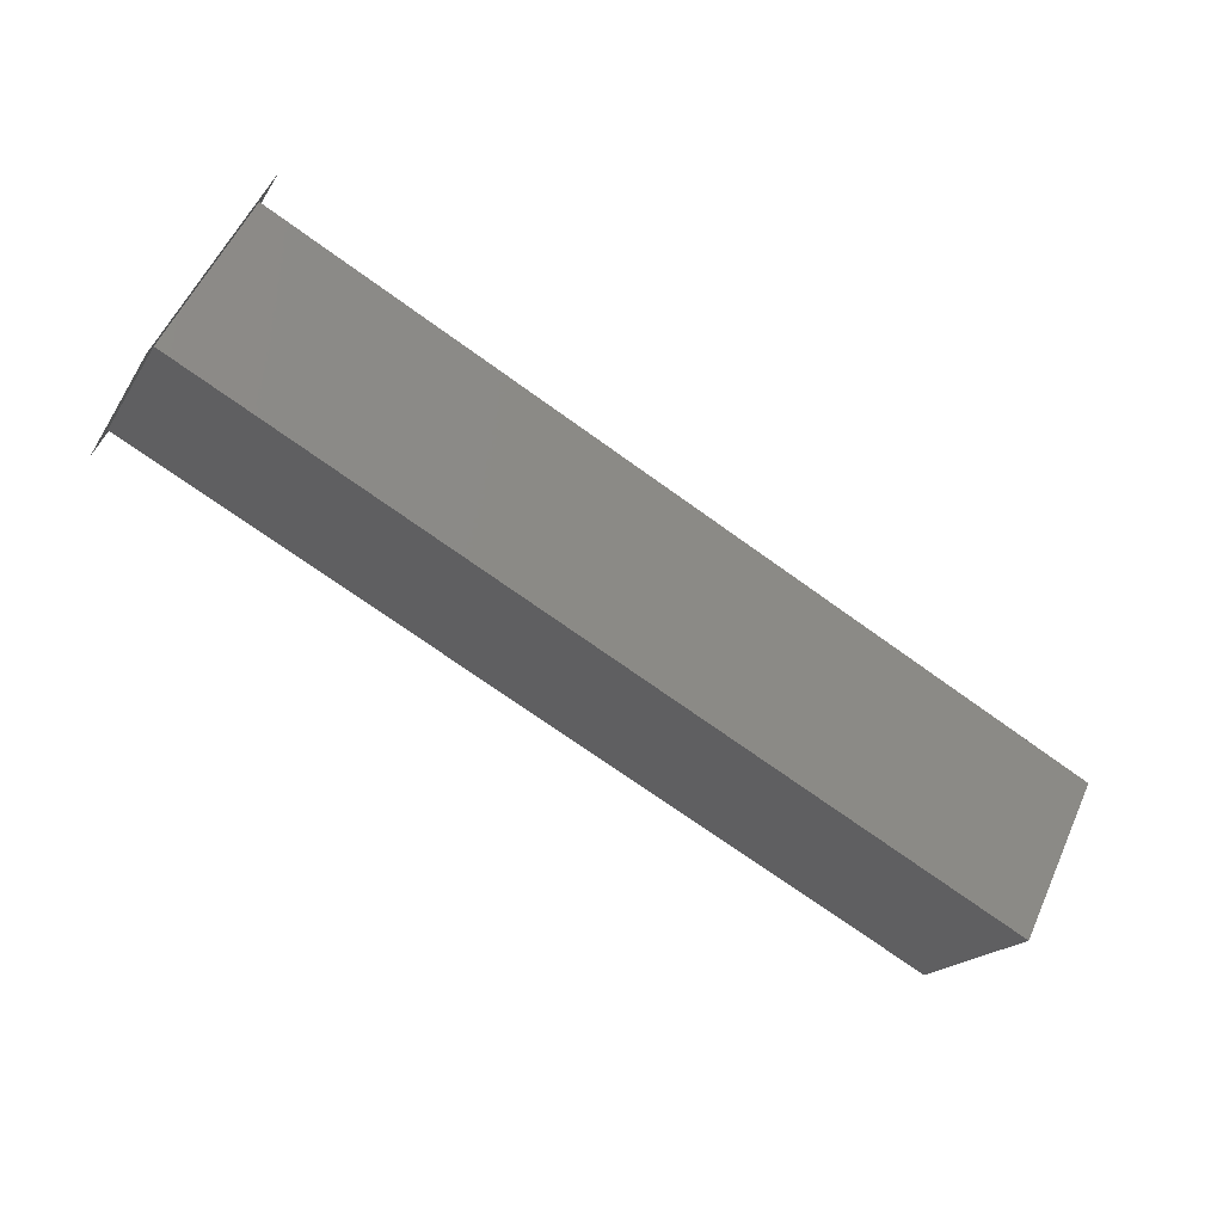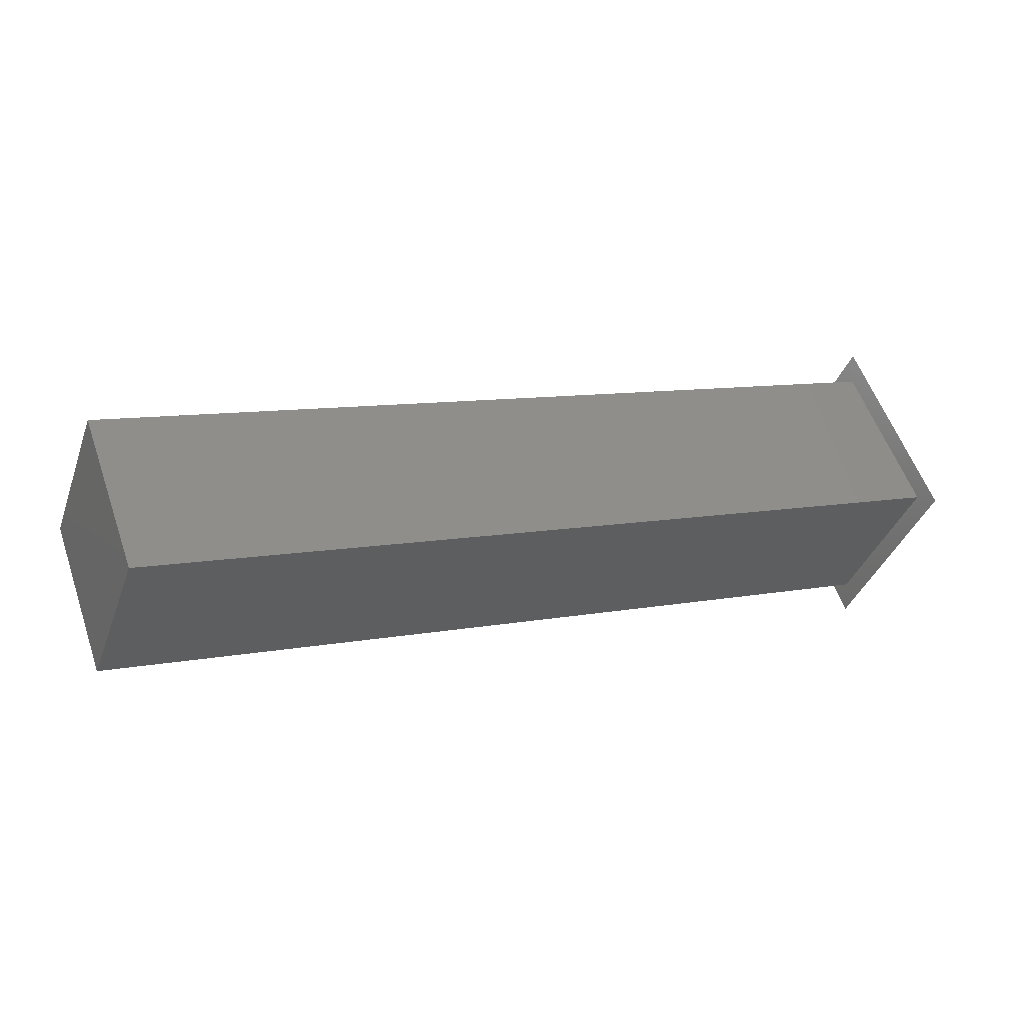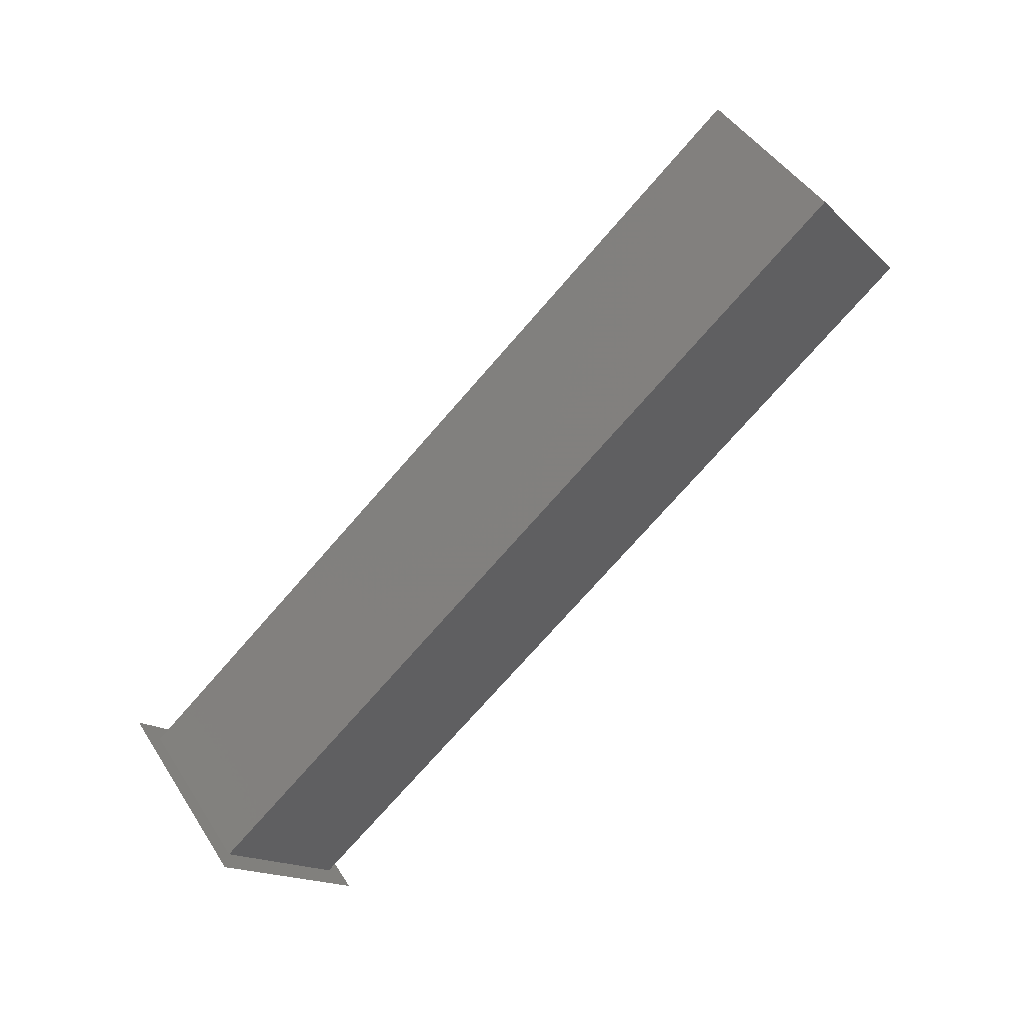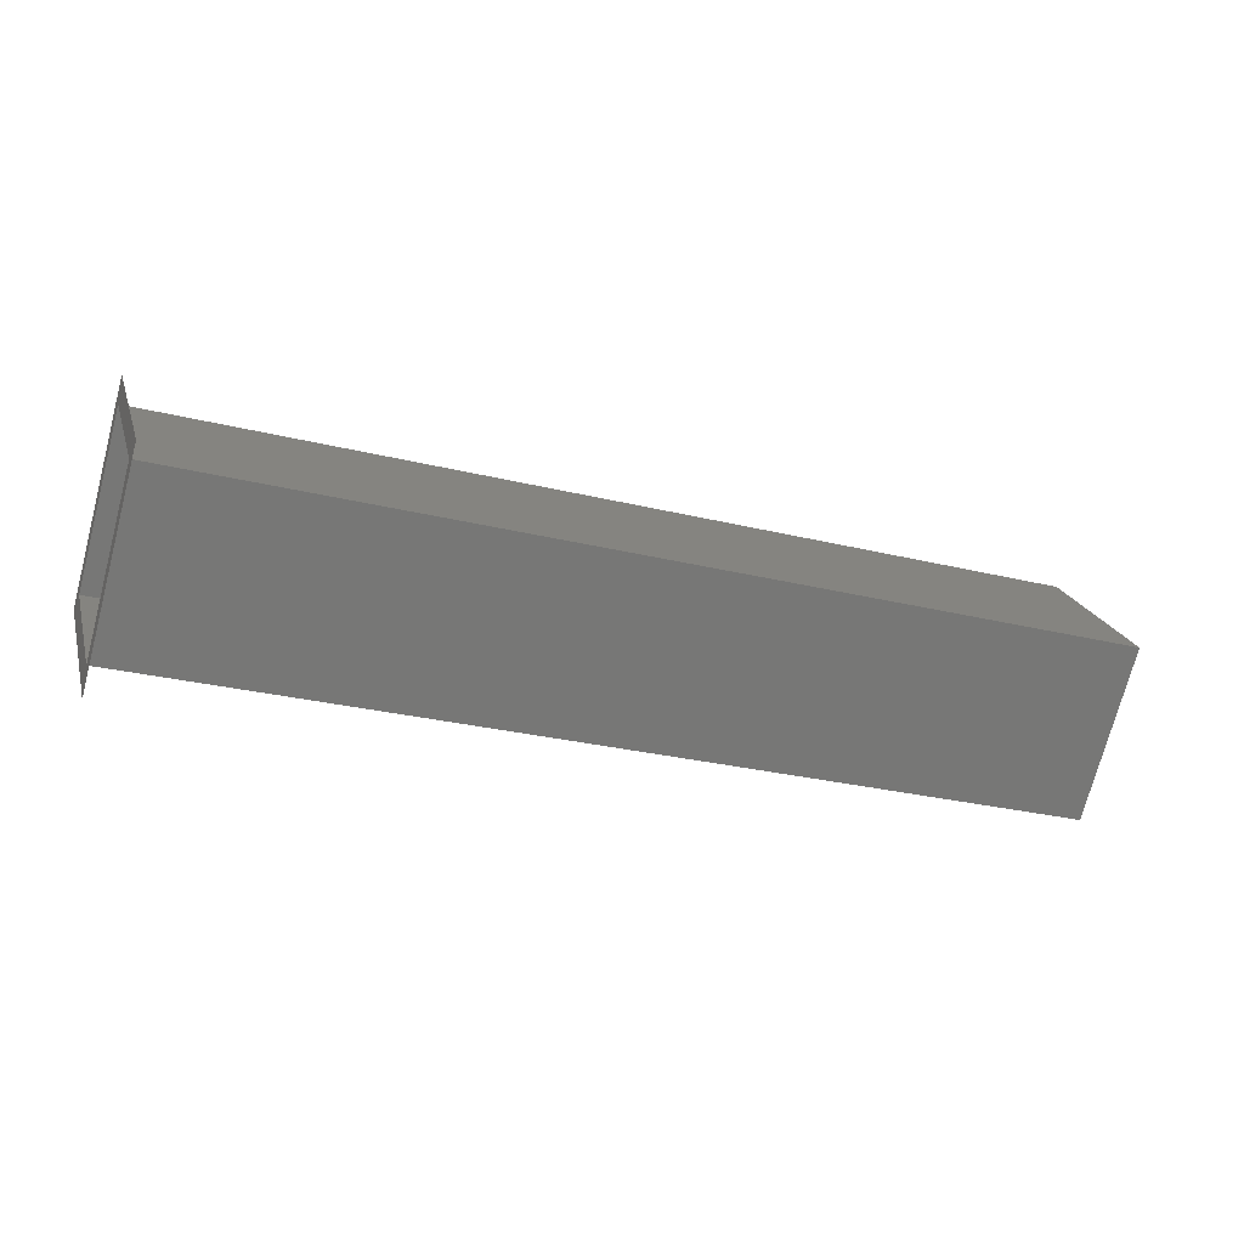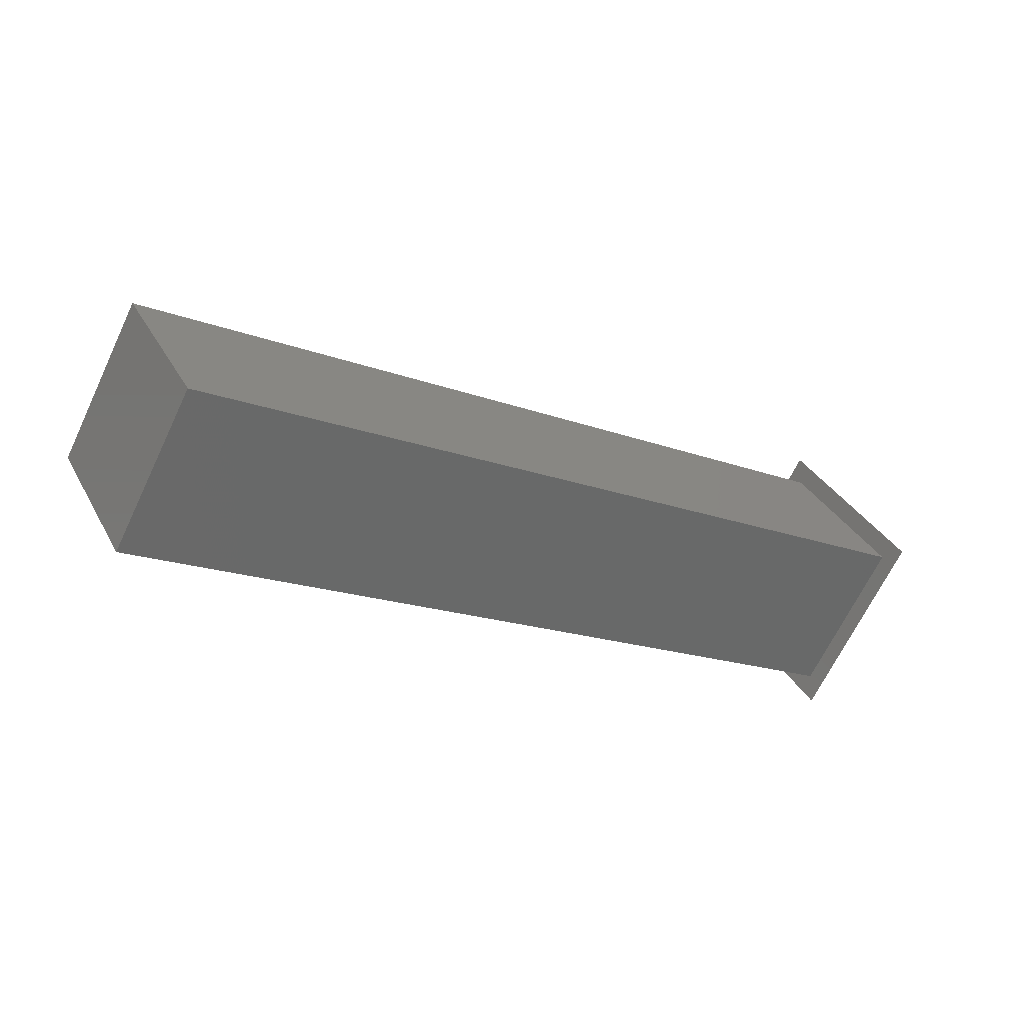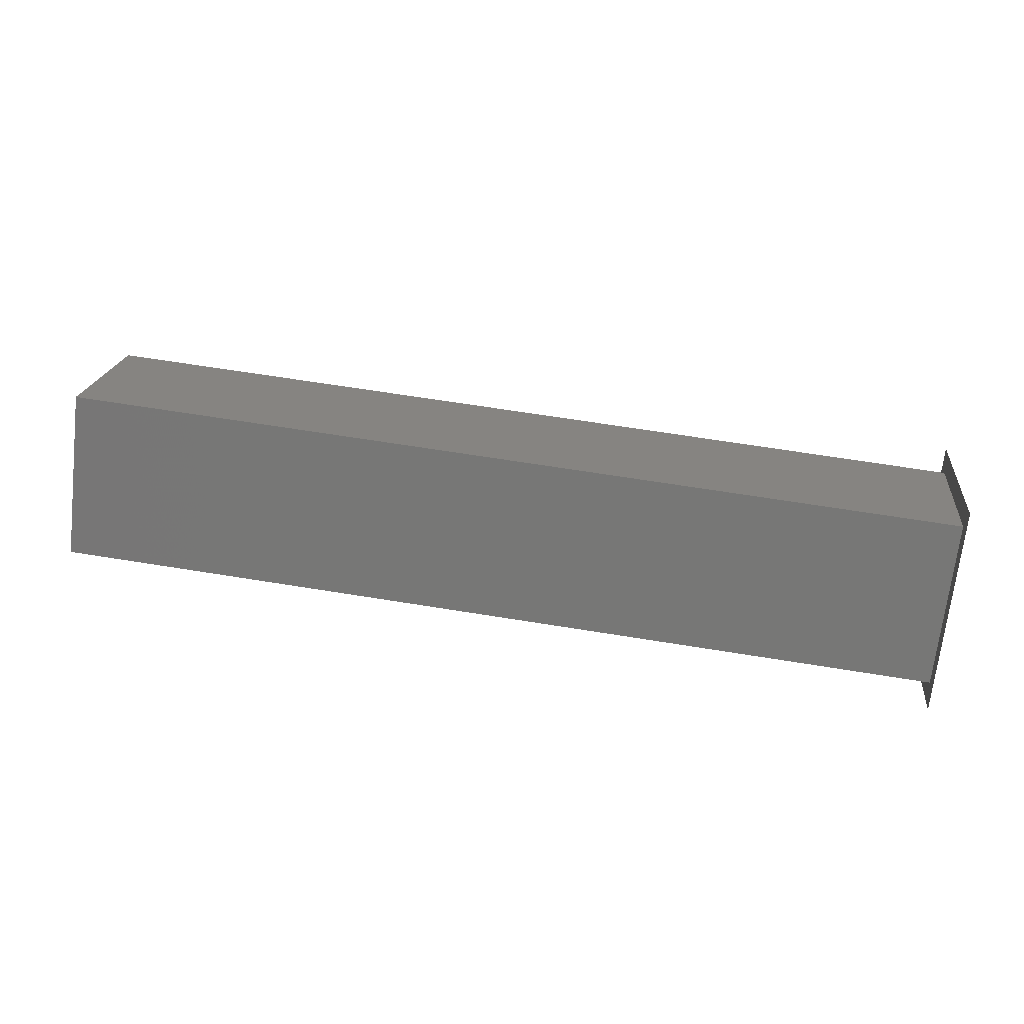
<metadata>
{"format":"stl","ext":"stl","renderer":"f3d","projection":"perspective","resolution":1024,"background":"white","views":[{"elev":-71.5,"azim":144.2,"up":"+Z"},{"elev":9.0,"azim":-28.1,"up":"+Z"},{"elev":-74.4,"azim":-131.2,"up":"+Y"},{"elev":-26.8,"azim":158.7,"up":"+Z"},{"elev":-16.7,"azim":-38.0,"up":"+Y"},{"elev":64.8,"azim":9.3,"up":"+Z"}]}
</metadata>
<code>
# stl→obj: 12 verts, 18 faces
v -0.01741 -0.04625 0.9247
v -0.01741 -0.04375 0.9267
v -0.01741 -0.04625 0.9242
v -0.01741 -0.04424 0.9267
v -0.01741 -0.04625 0.9292
v -0.01741 -0.04625 0.9287
v -0.01741 -0.04875 0.9267
v -0.01741 -0.04826 0.9267
v -0.03241 -0.04625 0.9247
v -0.03241 -0.04424 0.9267
v -0.03241 -0.04625 0.9287
v -0.03241 -0.04826 0.9267
f 1 2 3
f 1 4 2
f 5 4 6
f 5 2 4
f 7 6 8
f 7 8 1
f 7 1 3
f 7 5 6
f 4 1 9
f 4 9 10
f 6 10 11
f 6 4 10
f 8 11 12
f 8 6 11
f 1 12 9
f 1 8 12
f 11 10 9
f 11 9 12

</code>
